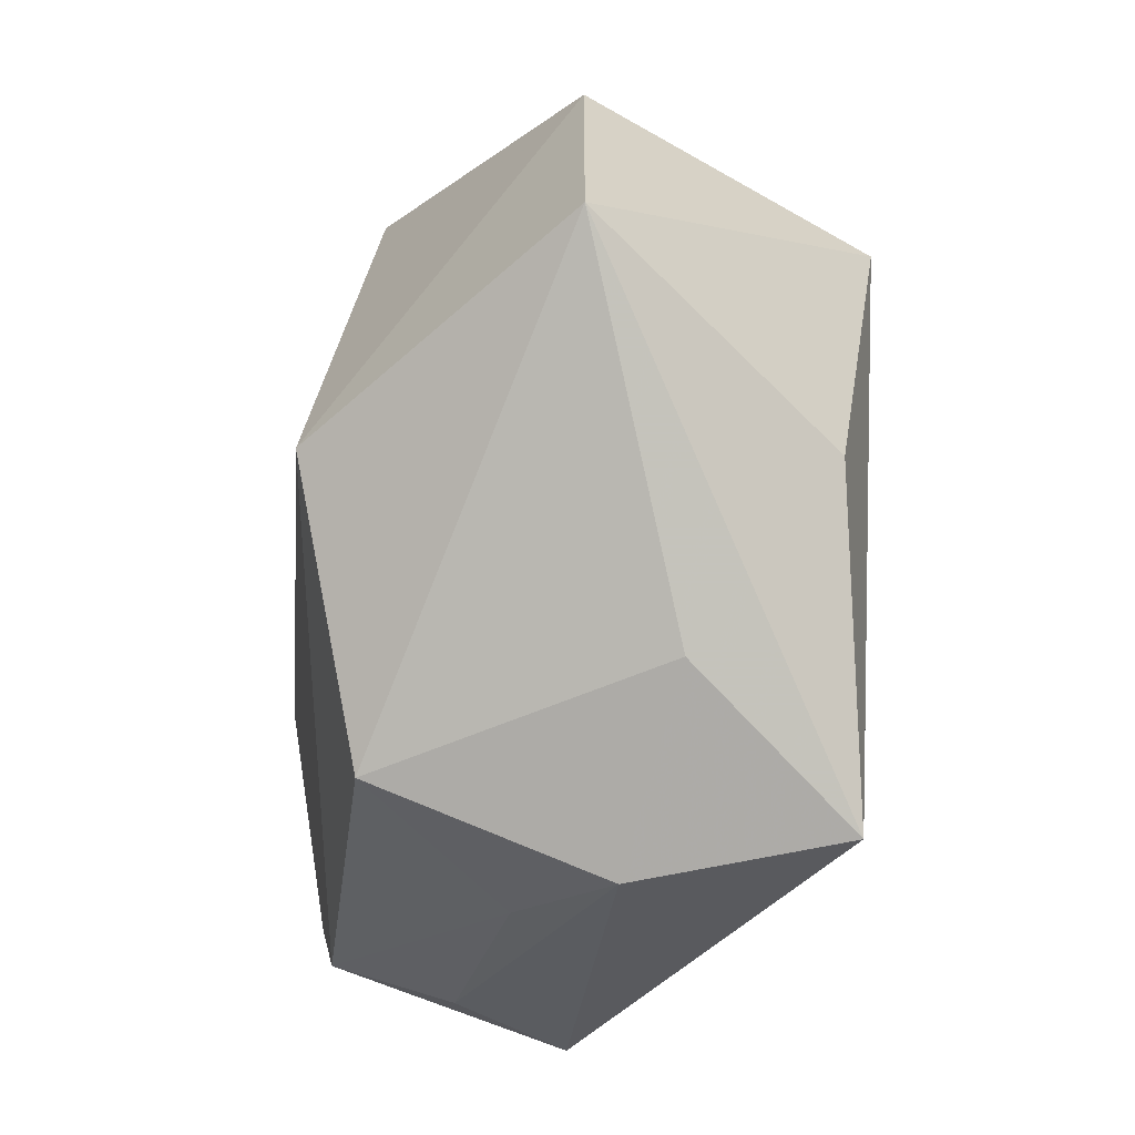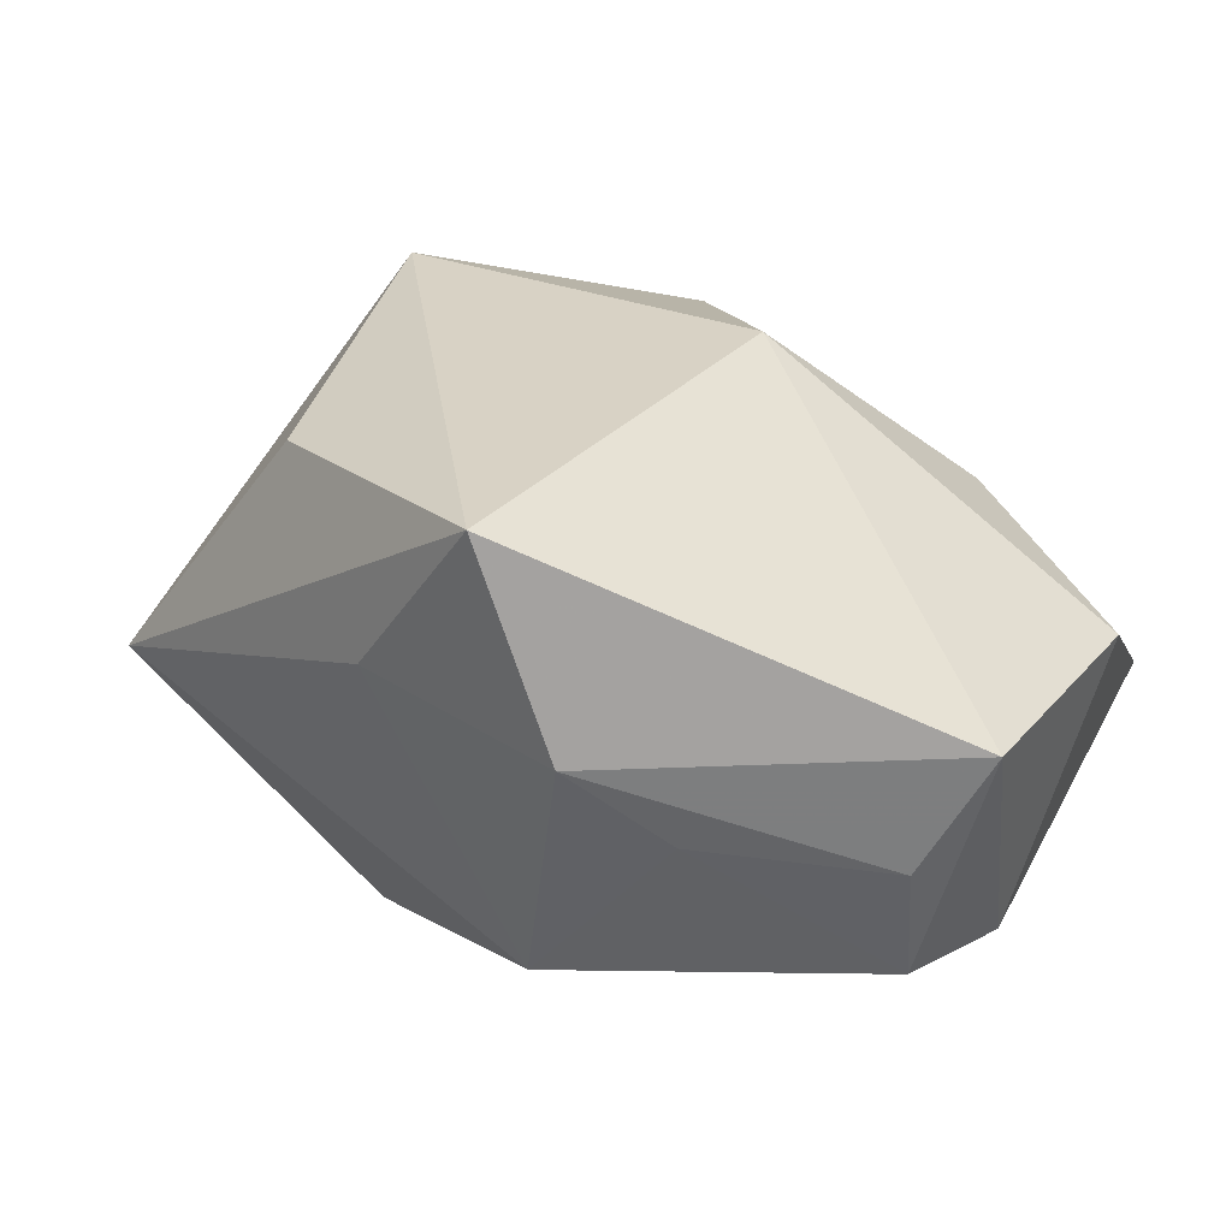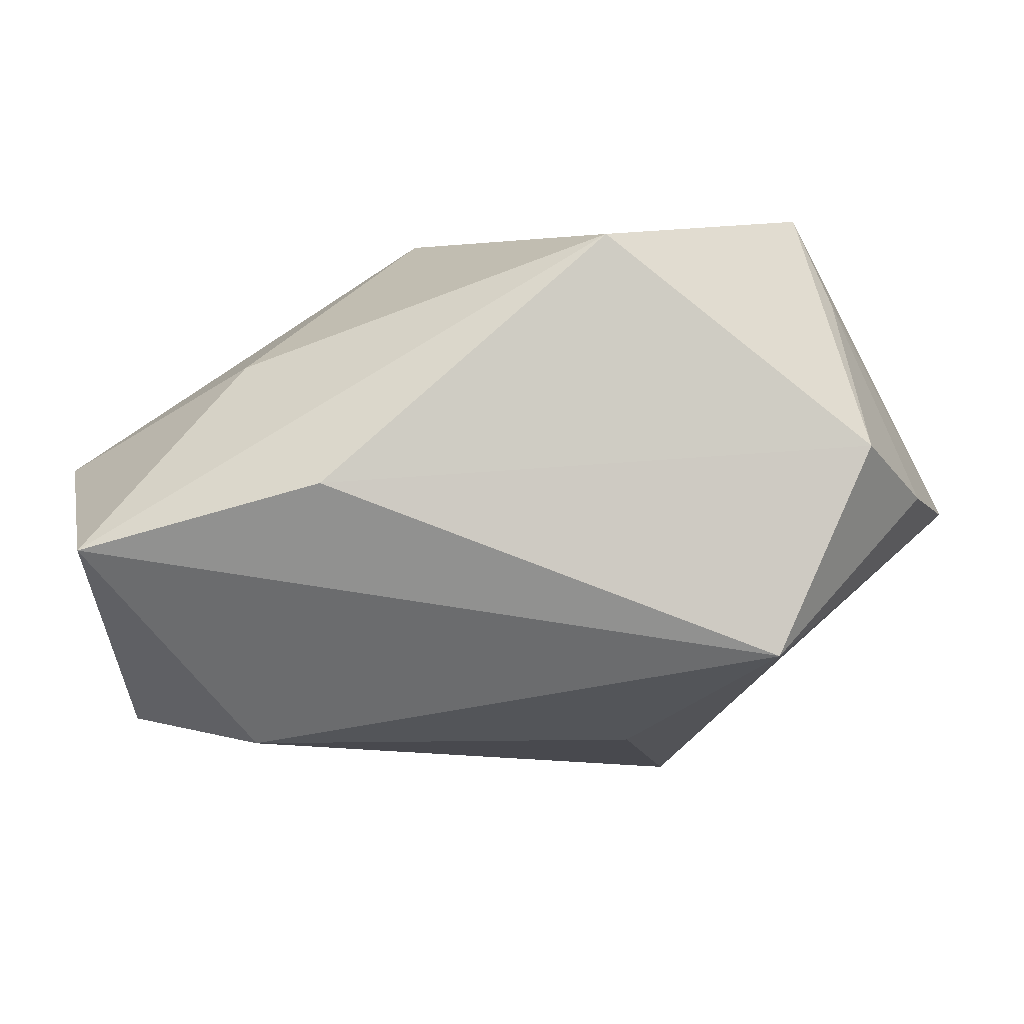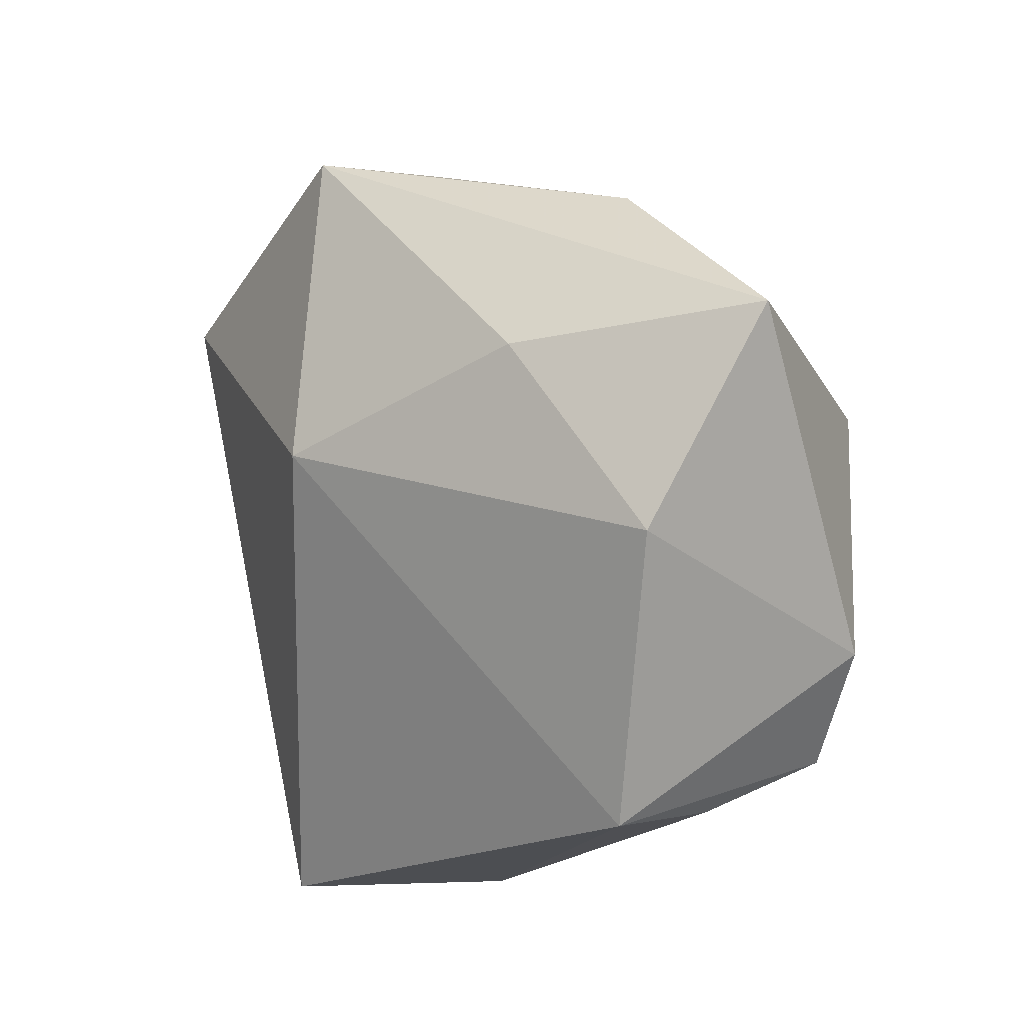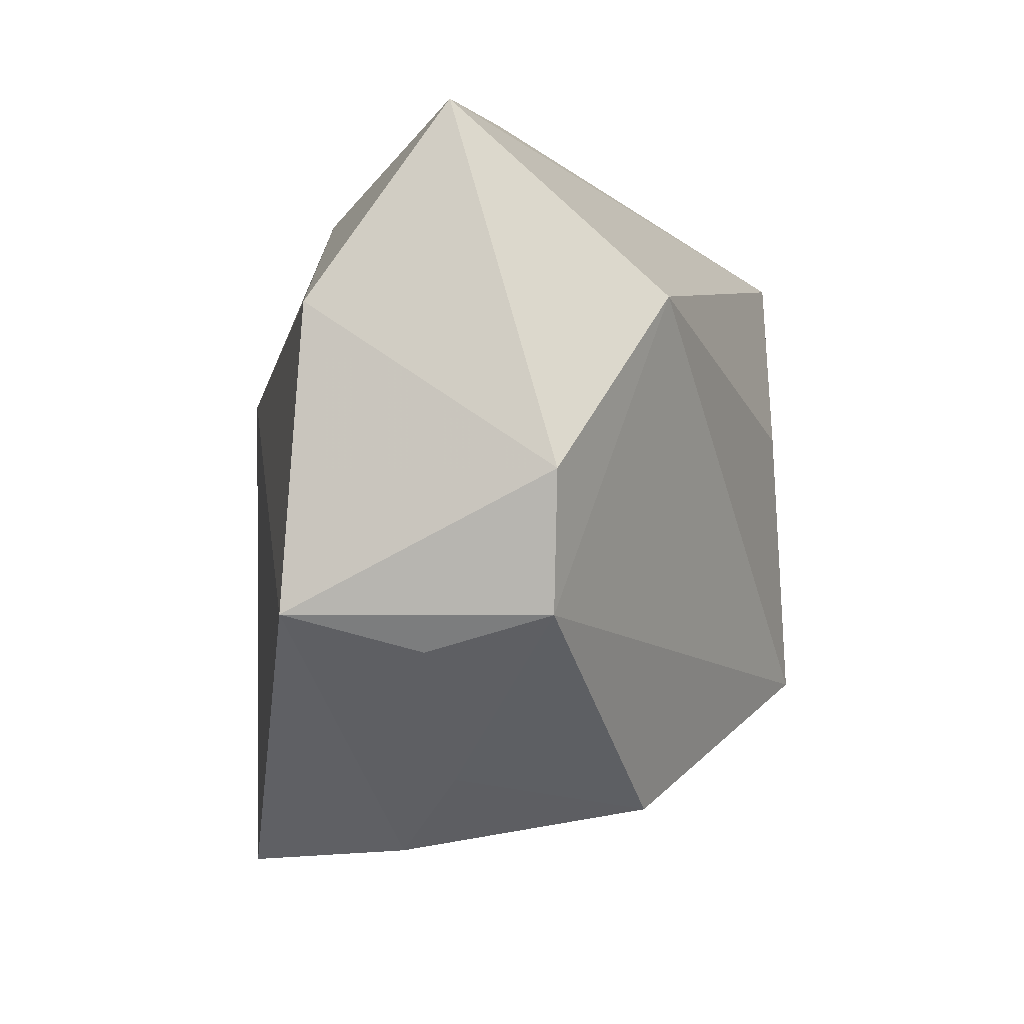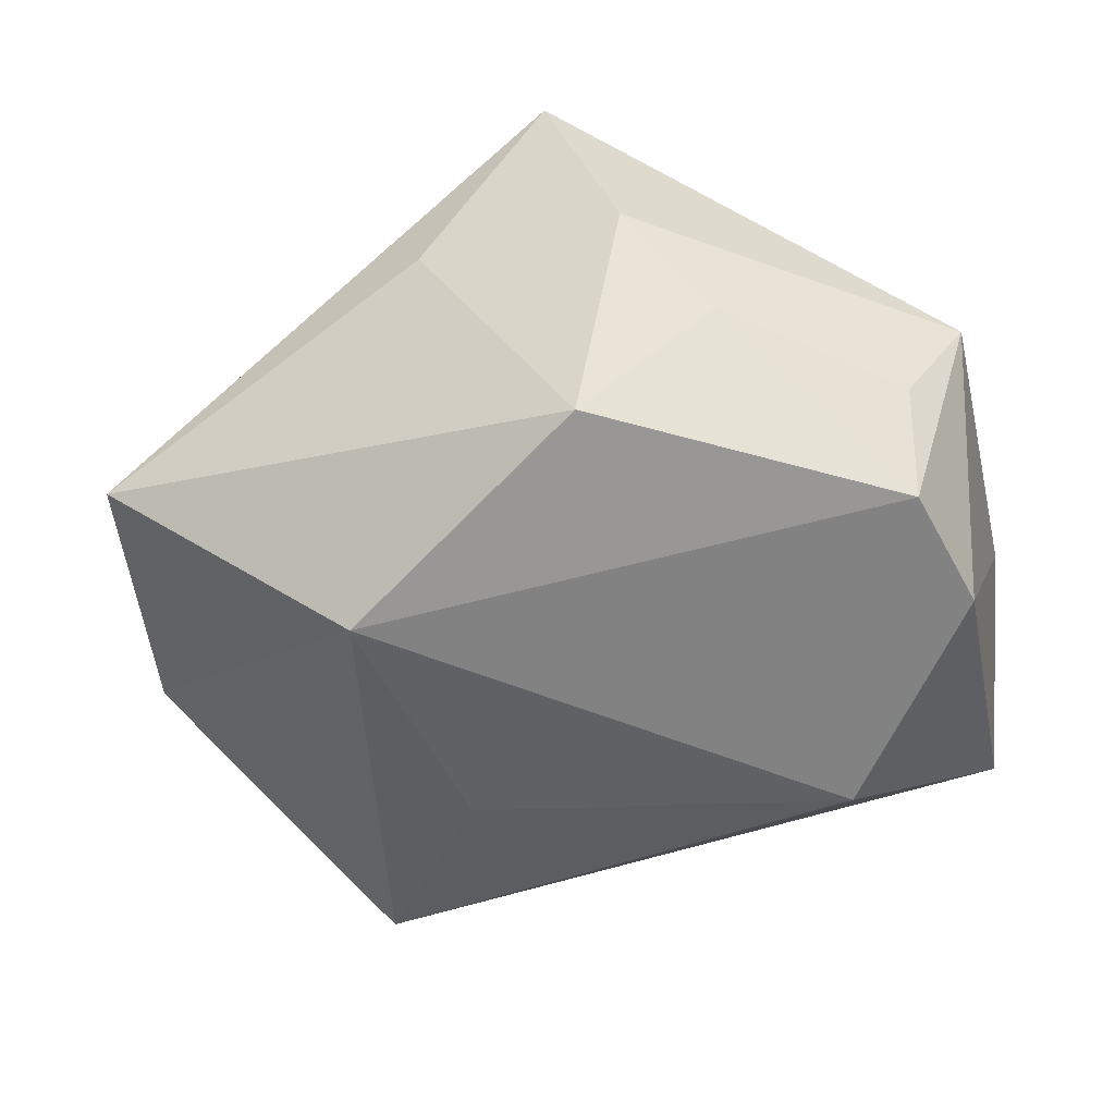
<metadata>
{"format":"obj","ext":"obj","renderer":"f3d","projection":"perspective","resolution":1024,"background":"white","views":[{"elev":-68.1,"azim":-97.1,"up":"+Y"},{"elev":27.7,"azim":28.5,"up":"+Z"},{"elev":76.3,"azim":177.2,"up":"+Y"},{"elev":18.6,"azim":70.3,"up":"+Y"},{"elev":-9.3,"azim":110.8,"up":"+Y"},{"elev":-48.0,"azim":12.6,"up":"+Z"}]}
</metadata>
<code>
v -0.007457 -0.03498 0.009483
v -0.0252 0.02748 -0.02212
v 0.04069 0.03101 -0.009407
v -0.02273 -0.02218 0.02206
v 0.026 0.01405 -0.02606
v 0.02506 0.02487 0.009796
v -0.01141 0.006829 -0.02649
v -0.04615 0.00523 -0.003926
v 0.008111 -0.03387 -0.01746
v 0.04445 0.01185 0.003567
v 0.008244 0.01069 0.02681
v 0.03718 -0.01746 -0.01834
v -0.01067 0.0363 0.01782
v 0.01725 0.0363 -0.005336
v 0.03802 -0.02048 -0.006039
v -0.032 0.01332 0.02681
v 0.02132 -0.03124 -0.002327
v -0.04267 -0.02276 -0.003567
v 0.006143 -0.03861 0.02681
v -0.01657 -0.01957 -0.02618
v 0.04415 -0.01716 0.005659
v -0.03468 0.01708 0.01612
v -0.04168 0.01719 -0.004907
v 0.01352 -0.0379 0.006461
v 0.04081 -0.004734 -0.02
v -0.03529 0.02967 -0.002478
f 18 8 20
f 16 19 11
f 8 18 16
f 20 8 2
f 20 12 9
f 9 18 20
f 11 19 21
f 21 10 11
f 11 10 6
f 4 18 19
f 19 16 4
f 4 16 18
f 14 2 26
f 19 18 1
f 18 9 1
f 12 21 15
f 3 6 10
f 3 2 14
f 8 16 22
f 16 26 22
f 23 2 8
f 23 26 2
f 8 22 23
f 23 22 26
f 17 9 12
f 12 15 17
f 2 3 5
f 5 12 20
f 13 3 14
f 6 3 13
f 14 26 13
f 11 6 13
f 13 26 16
f 13 16 11
f 24 15 21
f 24 17 15
f 24 21 19
f 9 17 24
f 19 1 24
f 24 1 9
f 12 5 25
f 25 5 3
f 25 21 12
f 25 3 10
f 10 21 25
f 20 2 7
f 7 5 20
f 2 5 7

</code>
